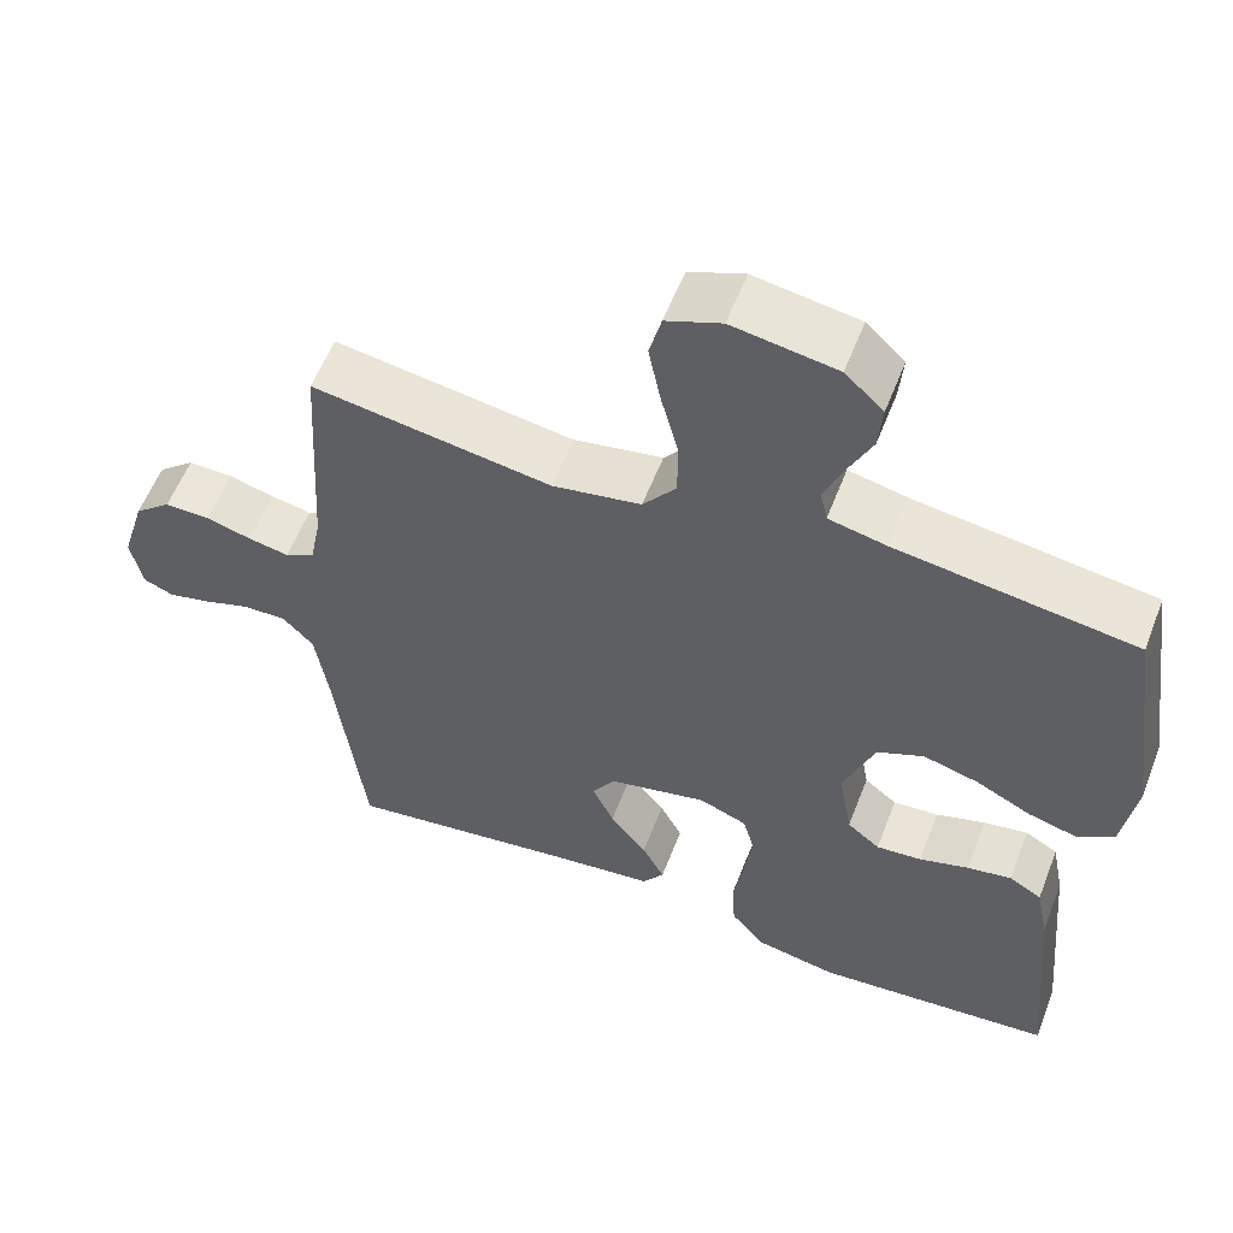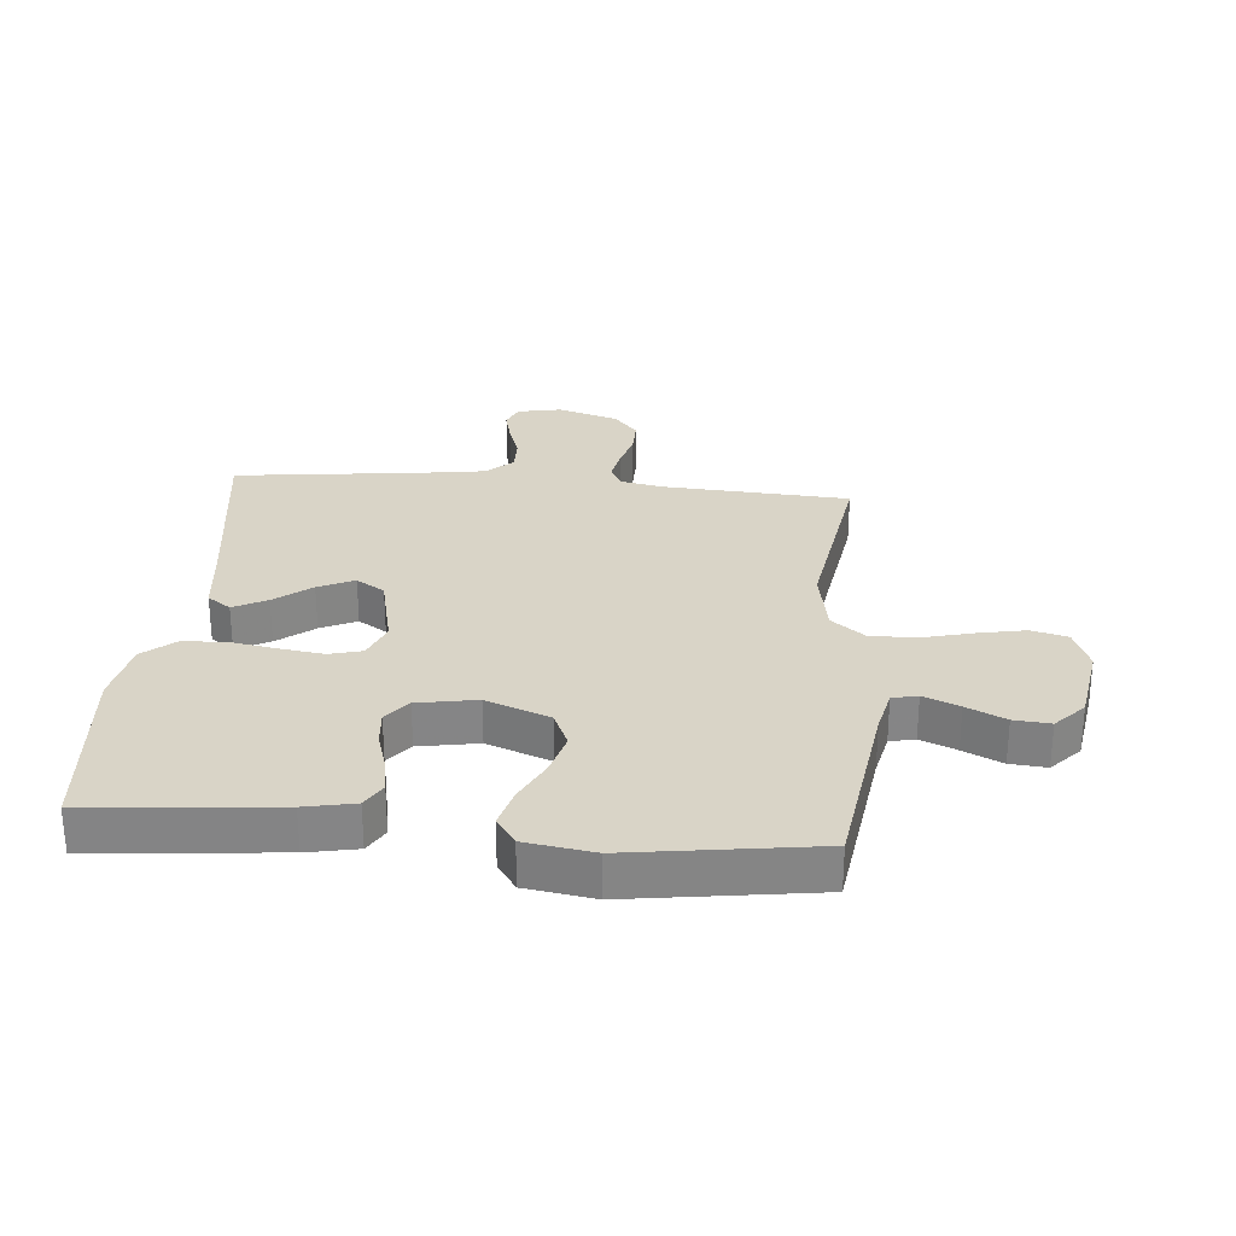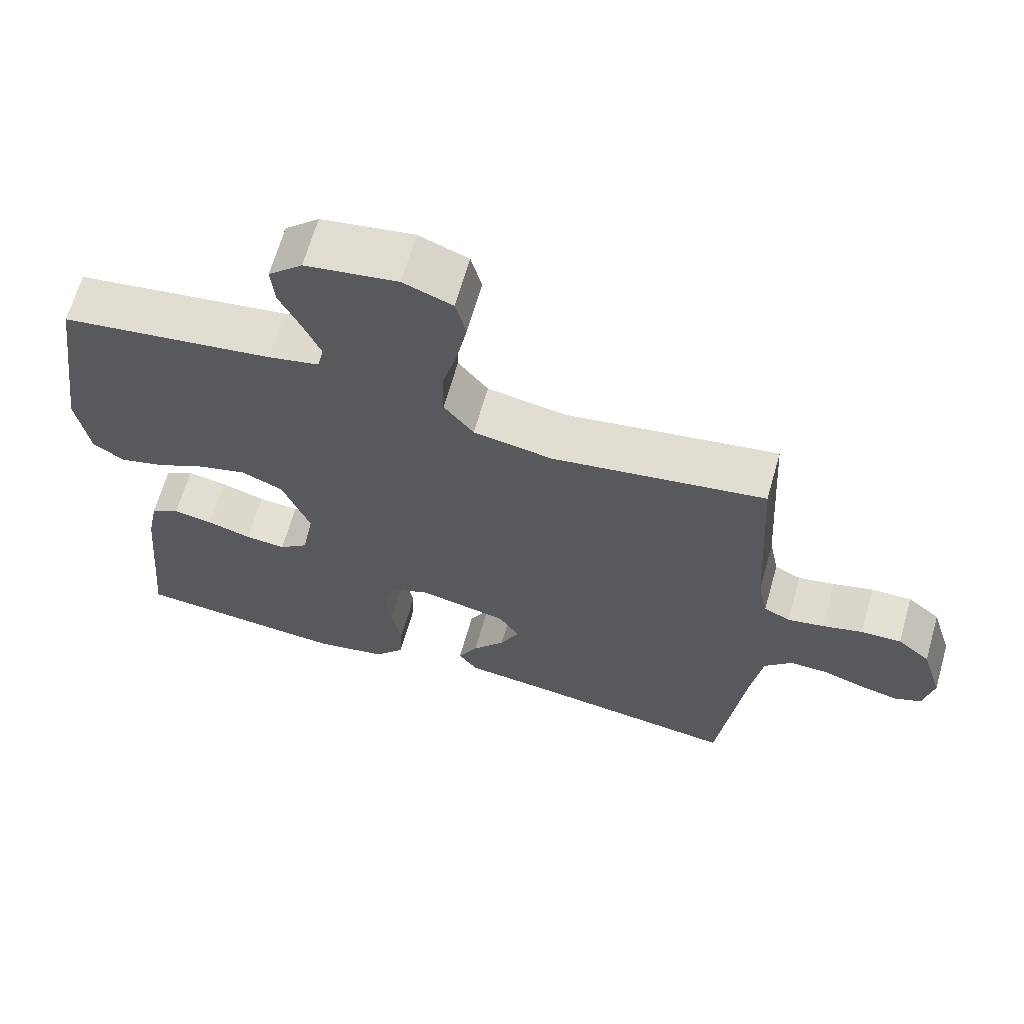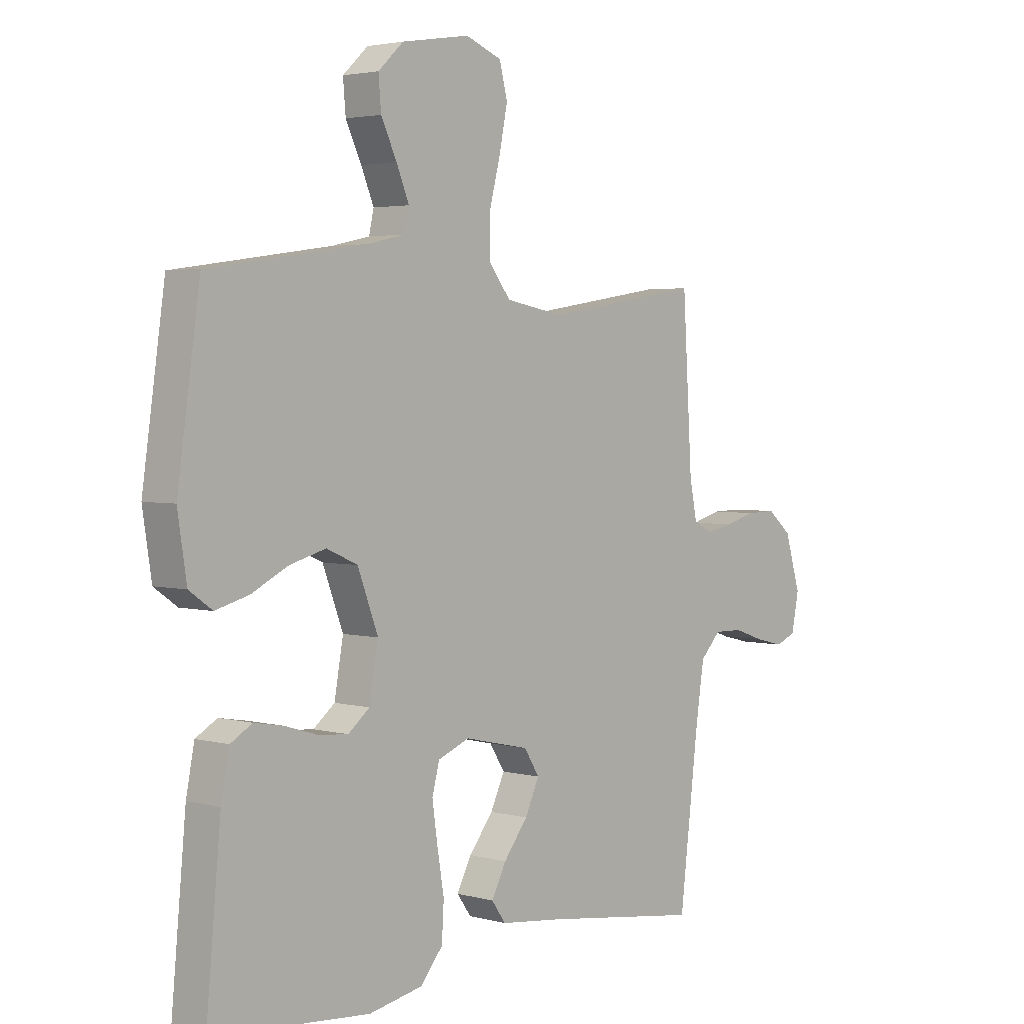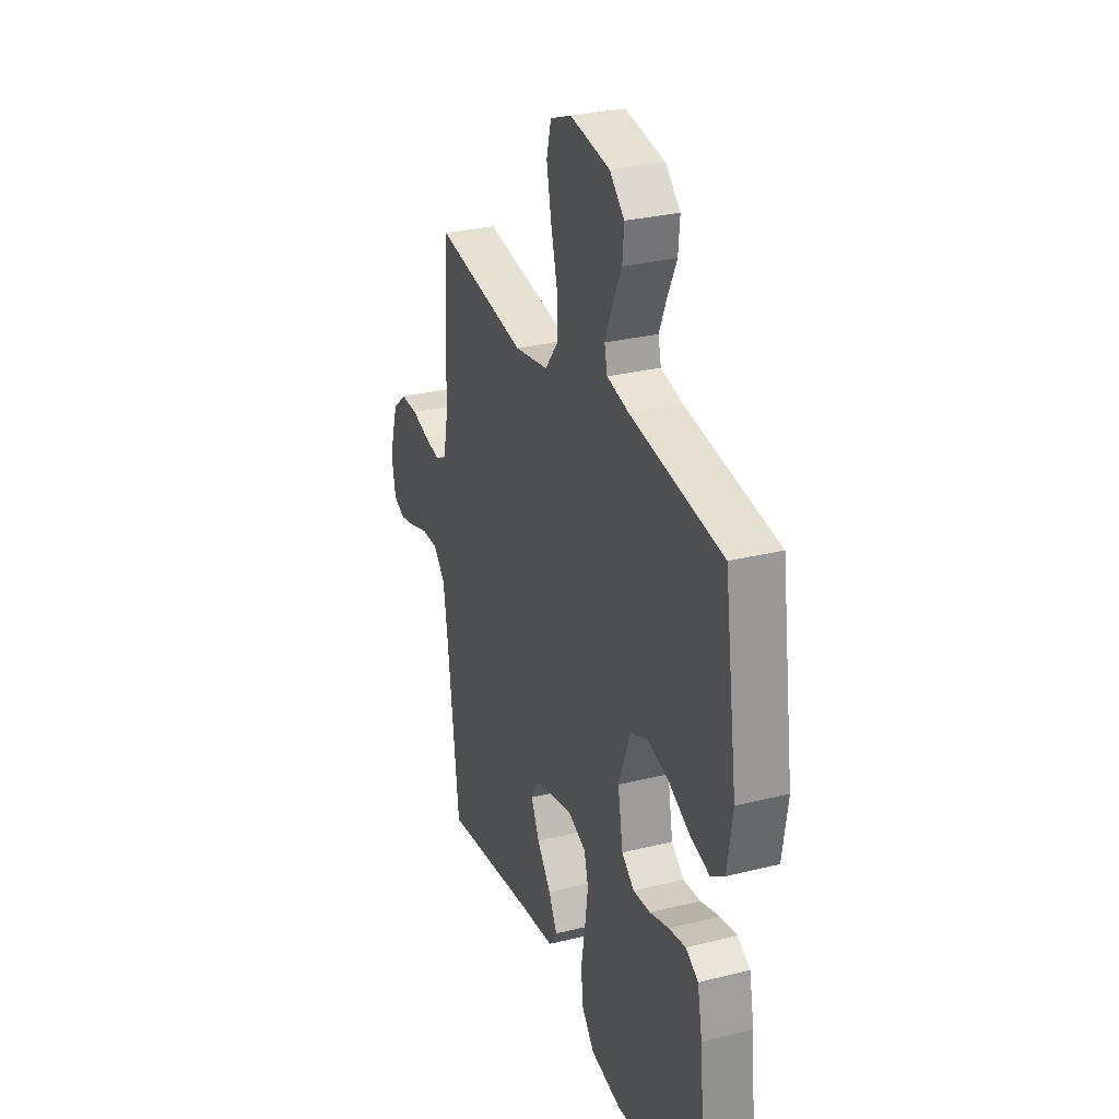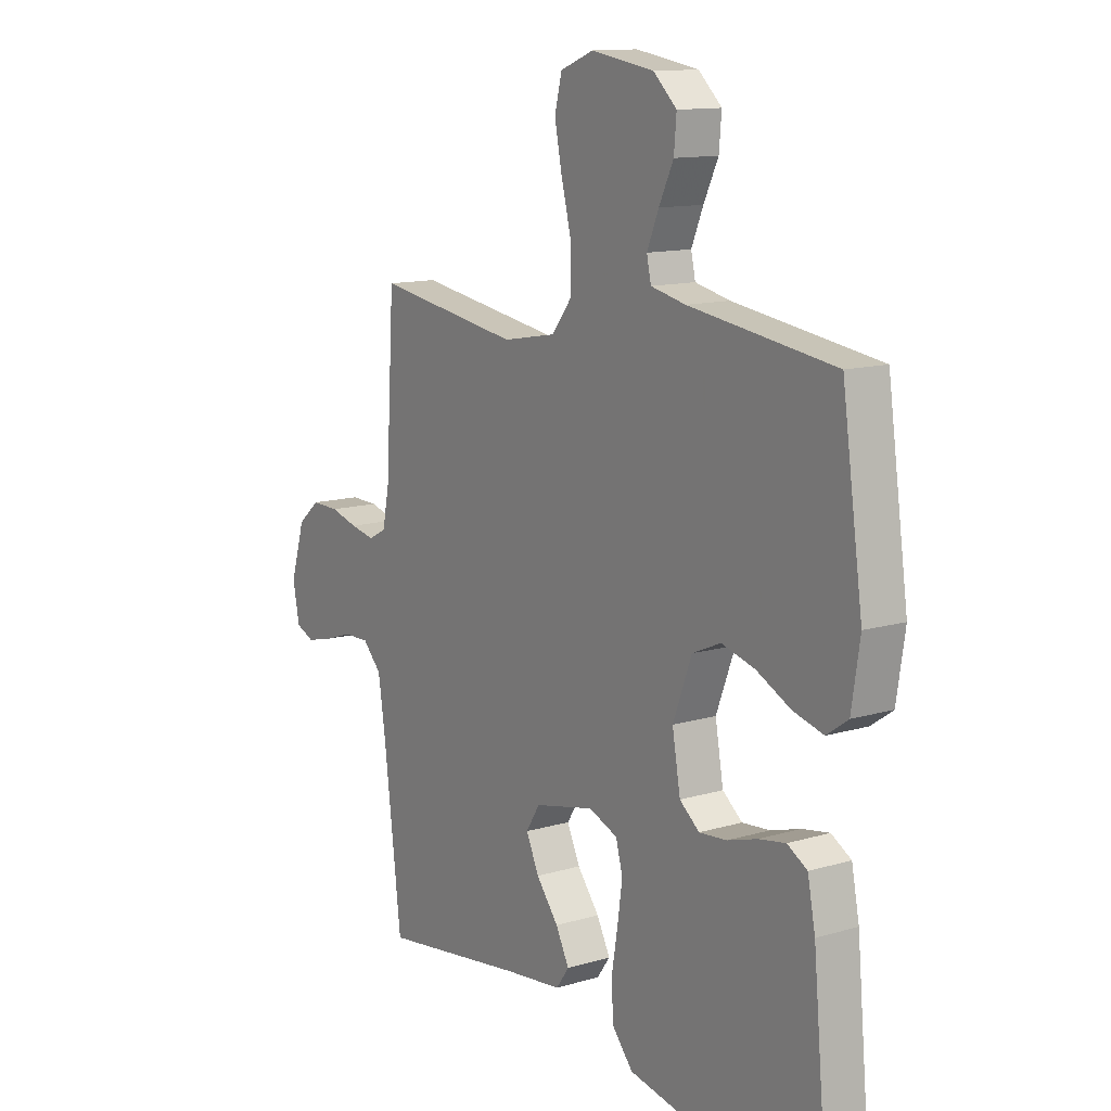
<metadata>
{"format":"obj","ext":"obj","renderer":"f3d","projection":"perspective","resolution":1024,"background":"white","views":[{"elev":57.4,"azim":-158.9,"up":"+Z"},{"elev":28.5,"azim":-85.0,"up":"+Y"},{"elev":65.7,"azim":15.9,"up":"+Z"},{"elev":3.2,"azim":-47.8,"up":"+Z"},{"elev":29.4,"azim":-110.2,"up":"+Z"},{"elev":12.6,"azim":-124.6,"up":"+Z"}]}
</metadata>
<code>
v 0.5 0.07 0.5
v 0.518 0.07 0.2
v 0.532 0.07 0.13
v 0.569 0.07 0.111
v 0.62 0.07 0.121
v 0.677 0.07 0.137
v 0.734 0.07 0.138
v 0.78 0.07 0.099
v 0.81 0.07 0
v 0.796 0.07 -0.07
v 0.758 0.07 -0.086
v 0.704 0.07 -0.073
v 0.645 0.07 -0.053
v 0.591 0.07 -0.052
v 0.552 0.07 -0.093
v 0.536 0.07 -0.2
v 0.5 0.07 -0.5
v 0.2 0.07 -0.458
v 0.079 0.07 -0.444
v 0.052 0.07 -0.406
v 0.08 0.07 -0.352
v 0.126 0.07 -0.293
v 0.153 0.07 -0.235
v 0.124 0.07 -0.189
v 0 0.07 -0.161
v -0.06 0.07 -0.185
v -0.074 0.07 -0.238
v -0.064 0.07 -0.309
v -0.051 0.07 -0.386
v -0.055 0.07 -0.455
v -0.098 0.07 -0.506
v -0.2 0.07 -0.526
v -0.5 0.07 -0.5
v -0.472 0.07 -0.2
v -0.456 0.07 -0.119
v -0.415 0.07 -0.095
v -0.359 0.07 -0.105
v -0.297 0.07 -0.124
v -0.24 0.07 -0.129
v -0.199 0.07 -0.096
v -0.182 0.07 0
v -0.221 0.07 0.103
v -0.28 0.07 0.129
v -0.349 0.07 0.11
v -0.419 0.07 0.075
v -0.482 0.07 0.058
v -0.526 0.07 0.089
v -0.543 0.07 0.2
v -0.5 0.07 0.5
v -0.2 0.07 0.543
v -0.128 0.07 0.559
v -0.119 0.07 0.6
v -0.143 0.07 0.658
v -0.173 0.07 0.721
v -0.178 0.07 0.78
v -0.13 0.07 0.825
v 0 0.07 0.846
v 0.069 0.07 0.819
v 0.084 0.07 0.76
v 0.069 0.07 0.684
v 0.048 0.07 0.602
v 0.047 0.07 0.527
v 0.089 0.07 0.473
v 0.2 0.07 0.453
v 0.5 0 0.5
v 0.518 0 0.2
v 0.532 0 0.13
v 0.569 0 0.111
v 0.62 0 0.121
v 0.677 0 0.137
v 0.734 0 0.138
v 0.78 0 0.099
v 0.81 0 0
v 0.796 0 -0.07
v 0.758 0 -0.086
v 0.704 0 -0.073
v 0.645 0 -0.053
v 0.591 0 -0.052
v 0.552 0 -0.093
v 0.536 0 -0.2
v 0.5 0 -0.5
v 0.2 0 -0.458
v 0.079 0 -0.444
v 0.052 0 -0.406
v 0.08 0 -0.352
v 0.126 0 -0.293
v 0.153 0 -0.235
v 0.124 0 -0.189
v 0 0 -0.161
v -0.06 0 -0.185
v -0.074 0 -0.238
v -0.064 0 -0.309
v -0.051 0 -0.386
v -0.055 0 -0.455
v -0.098 0 -0.506
v -0.2 0 -0.526
v -0.5 0 -0.5
v -0.472 0 -0.2
v -0.456 0 -0.119
v -0.415 0 -0.095
v -0.359 0 -0.105
v -0.297 0 -0.124
v -0.24 0 -0.129
v -0.199 0 -0.096
v -0.182 0 0
v -0.221 0 0.103
v -0.28 0 0.129
v -0.349 0 0.11
v -0.419 0 0.075
v -0.482 0 0.058
v -0.526 0 0.089
v -0.543 0 0.2
v -0.5 0 0.5
v -0.2 0 0.543
v -0.128 0 0.559
v -0.119 0 0.6
v -0.143 0 0.658
v -0.173 0 0.721
v -0.178 0 0.78
v -0.13 0 0.825
v 0 0 0.846
v 0.069 0 0.819
v 0.084 0 0.76
v 0.069 0 0.684
v 0.048 0 0.602
v 0.047 0 0.527
v 0.089 0 0.473
v 0.2 0 0.453
f 59 60 61
f 58 59 61
f 57 58 61
f 56 57 61
f 55 56 61
f 54 55 61
f 53 54 61
f 52 53 61 62
f 51 52 62 63
f 48 49 50
f 47 48 50
f 46 47 50
f 45 46 50
f 44 45 50
f 50 51 63
f 44 50 63
f 43 44 63
f 36 37 38
f 35 36 38
f 34 35 38
f 33 34 38
f 32 33 38
f 31 32 38
f 30 31 38
f 29 30 38
f 28 29 38
f 27 28 38 39
f 26 27 39 40
f 20 21 22
f 19 20 22
f 18 19 22
f 18 22 23
f 17 18 23
f 16 17 23
f 15 16 23 24
f 11 12 13
f 10 11 13
f 9 10 13
f 8 9 13
f 7 8 13
f 6 7 13
f 5 6 13
f 4 5 13 14
f 15 24 25
f 14 15 25
f 4 14 25
f 3 4 25
f 42 43 63 64
f 64 1 2
f 42 64 2
f 41 42 2
f 26 40 41
f 25 26 41
f 3 25 41
f 2 3 41
f 125 124 123
f 125 123 122
f 125 122 121
f 125 121 120
f 125 120 119
f 125 119 118
f 125 118 117
f 126 125 117 116
f 127 126 116 115
f 114 113 112
f 114 112 111
f 114 111 110
f 114 110 109
f 114 109 108
f 127 115 114
f 127 114 108
f 127 108 107
f 102 101 100
f 102 100 99
f 102 99 98
f 102 98 97
f 102 97 96
f 102 96 95
f 102 95 94
f 102 94 93
f 102 93 92
f 103 102 92 91
f 104 103 91 90
f 86 85 84
f 86 84 83
f 86 83 82
f 87 86 82
f 87 82 81
f 87 81 80
f 88 87 80 79
f 77 76 75
f 77 75 74
f 77 74 73
f 77 73 72
f 77 72 71
f 77 71 70
f 77 70 69
f 78 77 69 68
f 89 88 79
f 89 79 78
f 89 78 68
f 89 68 67
f 128 127 107 106
f 66 65 128
f 66 128 106
f 66 106 105
f 105 104 90
f 105 90 89
f 105 89 67
f 105 67 66
f 1 65 66 2
f 2 66 67 3
f 3 67 68 4
f 4 68 69 5
f 5 69 70 6
f 6 70 71 7
f 7 71 72 8
f 8 72 73 9
f 9 73 74 10
f 10 74 75 11
f 11 75 76 12
f 12 76 77 13
f 13 77 78 14
f 14 78 79 15
f 15 79 80 16
f 16 80 81 17
f 17 81 82 18
f 18 82 83 19
f 19 83 84 20
f 20 84 85 21
f 21 85 86 22
f 22 86 87 23
f 23 87 88 24
f 24 88 89 25
f 25 89 90 26
f 26 90 91 27
f 27 91 92 28
f 28 92 93 29
f 29 93 94 30
f 30 94 95 31
f 31 95 96 32
f 32 96 97 33
f 33 97 98 34
f 34 98 99 35
f 35 99 100 36
f 36 100 101 37
f 37 101 102 38
f 38 102 103 39
f 39 103 104 40
f 40 104 105 41
f 41 105 106 42
f 42 106 107 43
f 43 107 108 44
f 44 108 109 45
f 45 109 110 46
f 46 110 111 47
f 47 111 112 48
f 48 112 113 49
f 49 113 114 50
f 50 114 115 51
f 51 115 116 52
f 52 116 117 53
f 53 117 118 54
f 54 118 119 55
f 55 119 120 56
f 56 120 121 57
f 57 121 122 58
f 58 122 123 59
f 59 123 124 60
f 60 124 125 61
f 61 125 126 62
f 62 126 127 63
f 63 127 128 64
f 64 128 65 1

</code>
